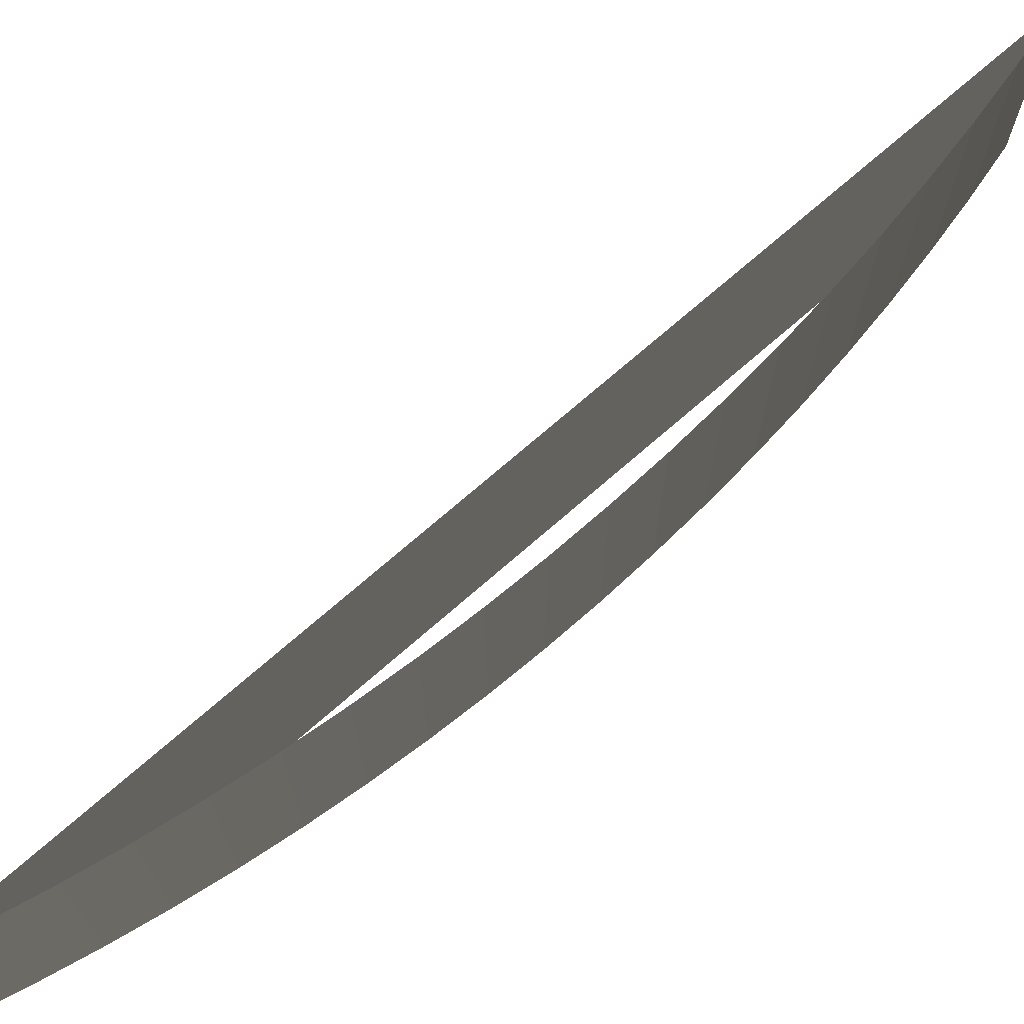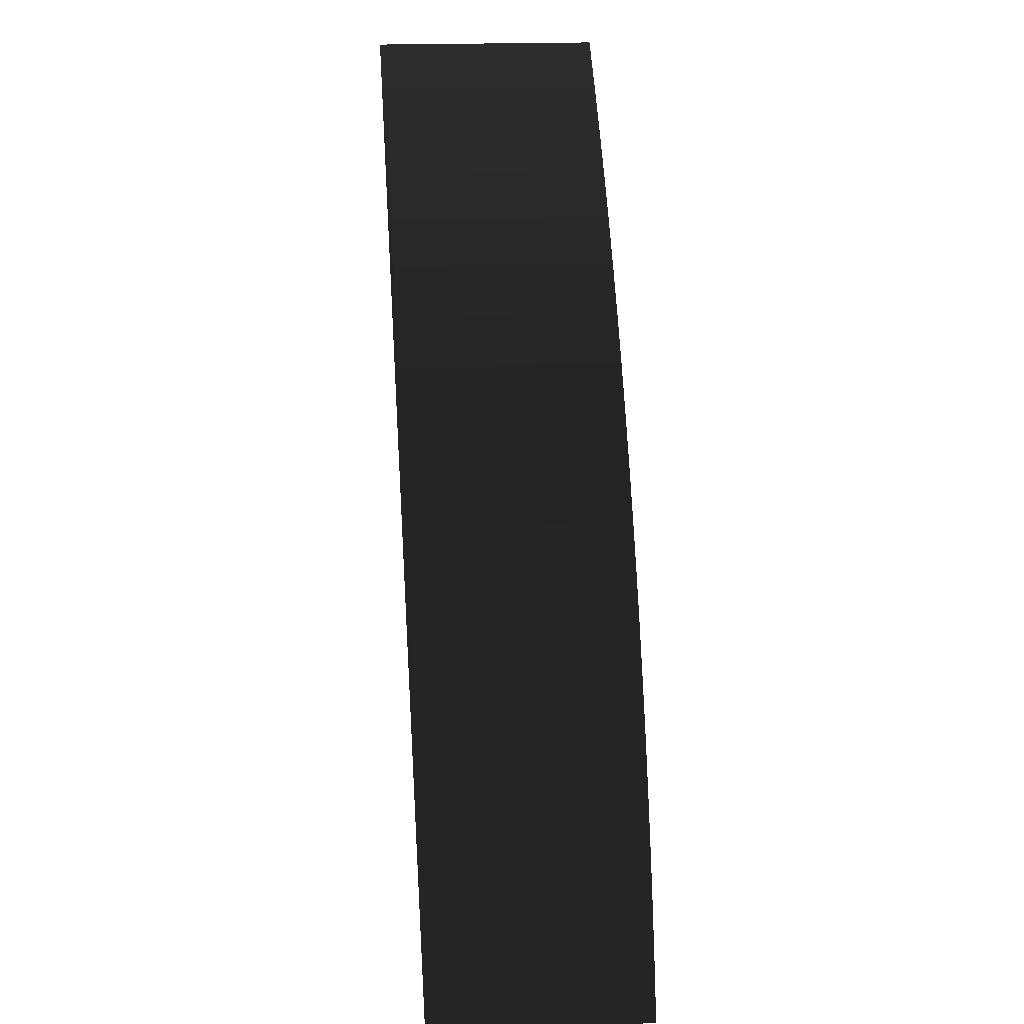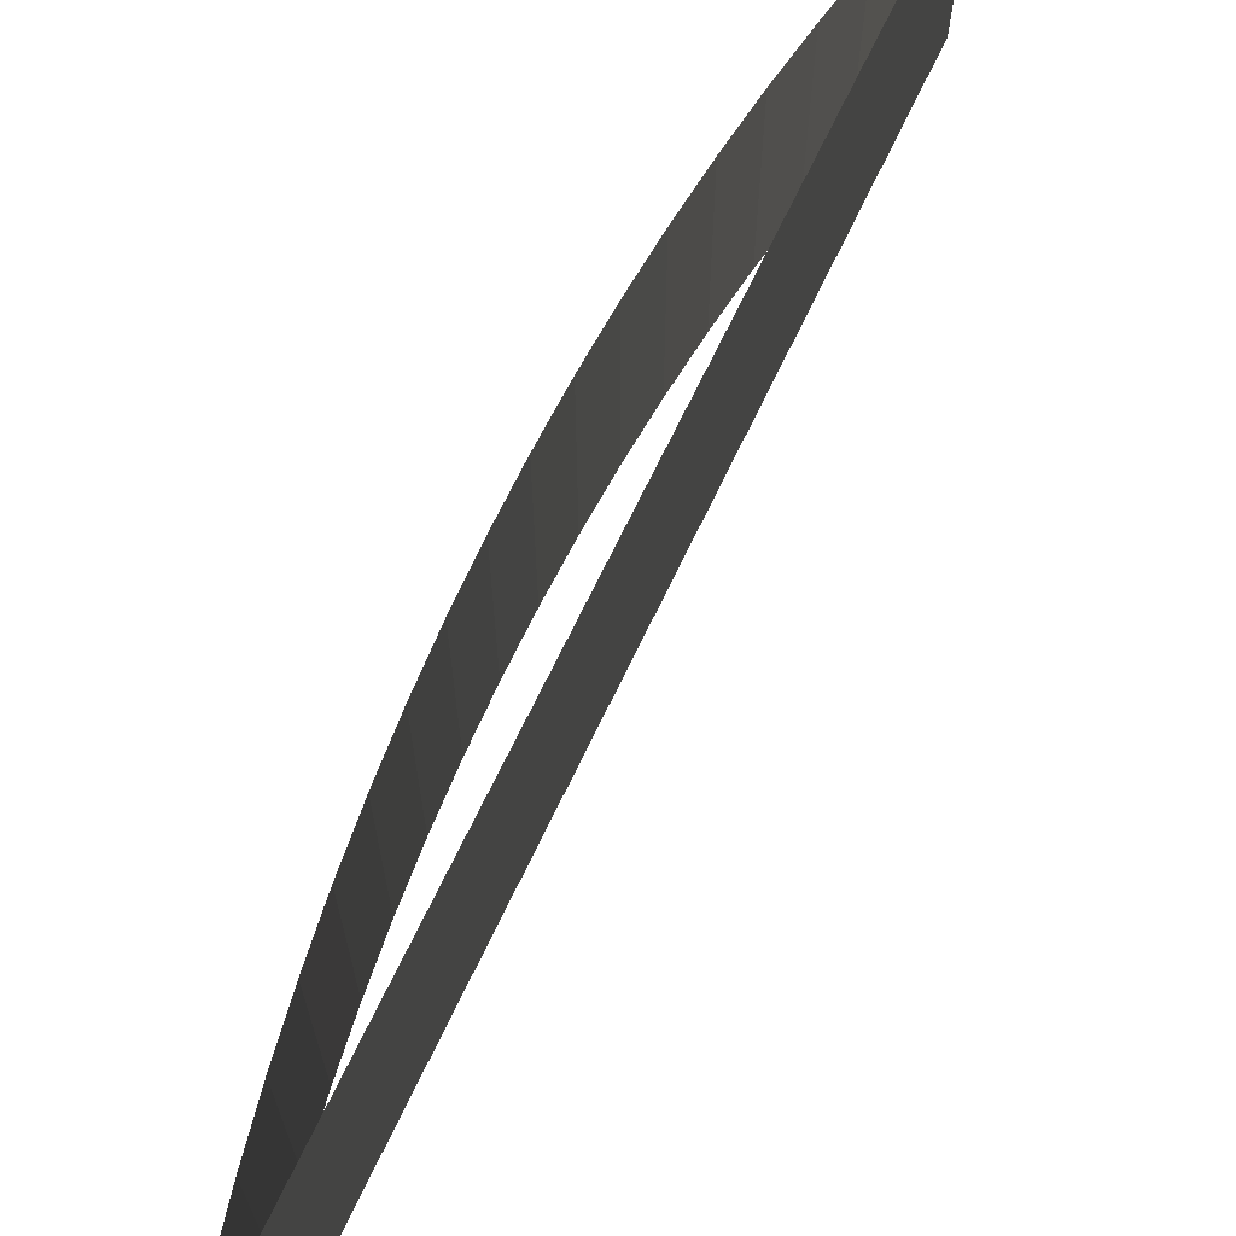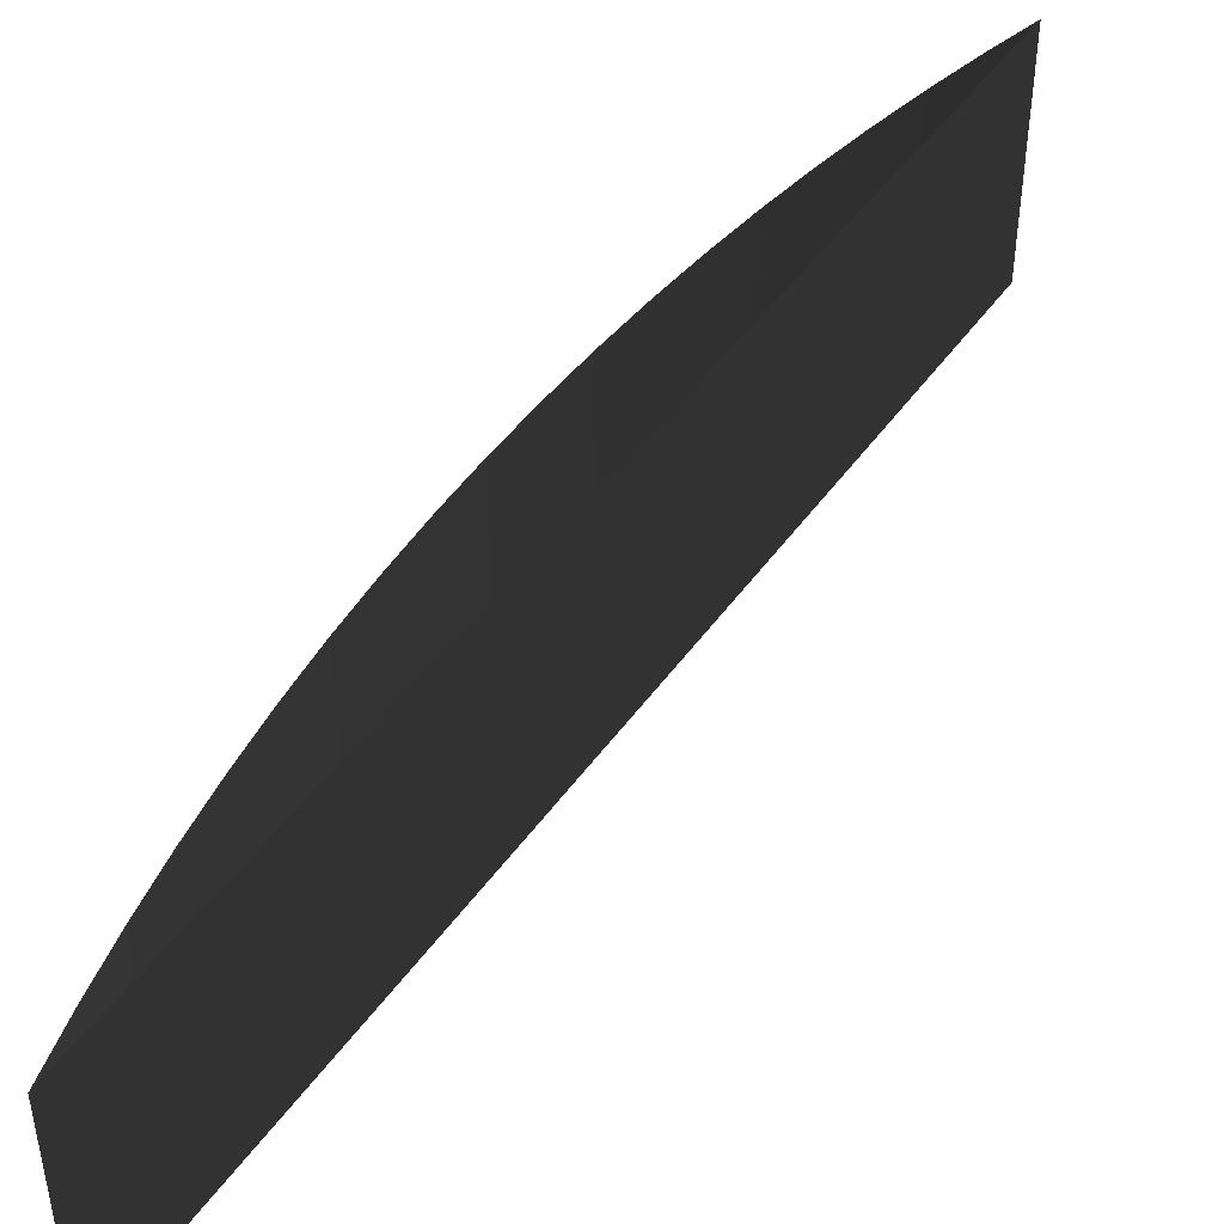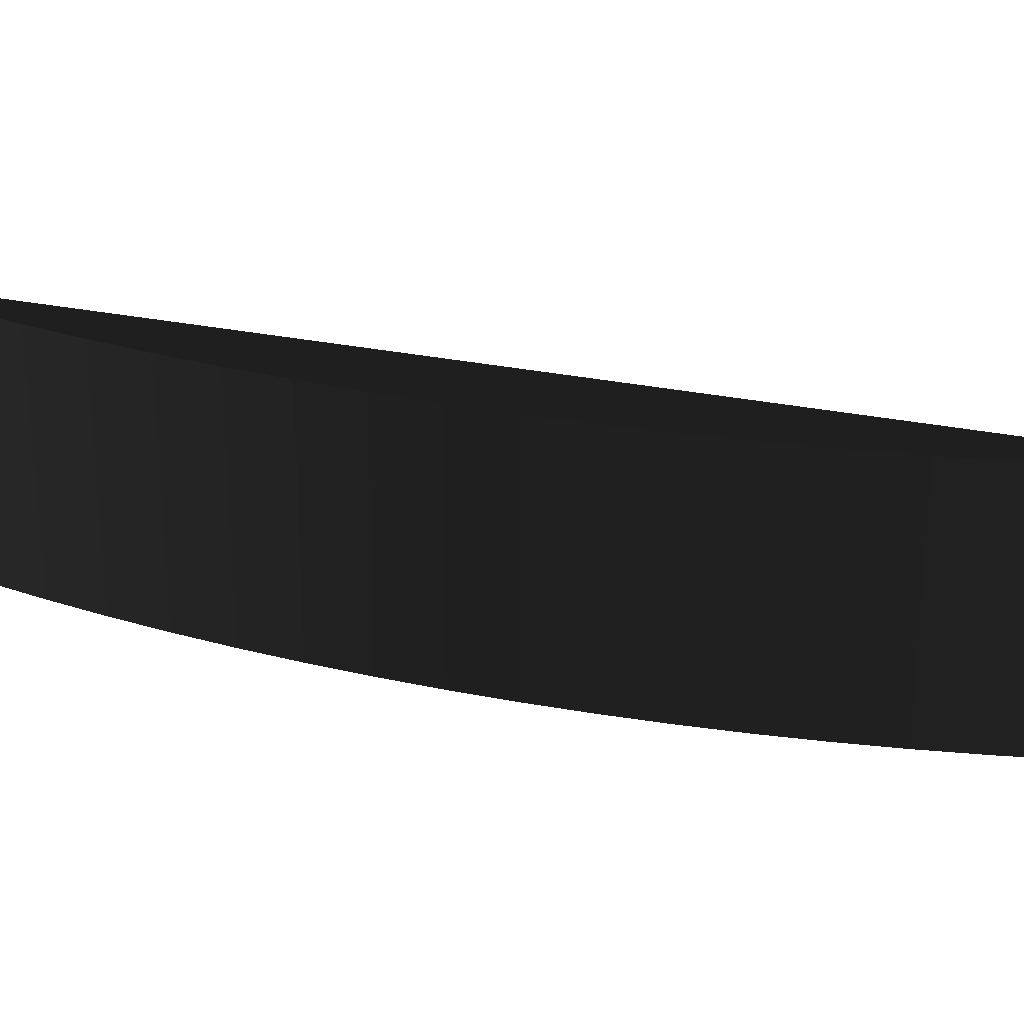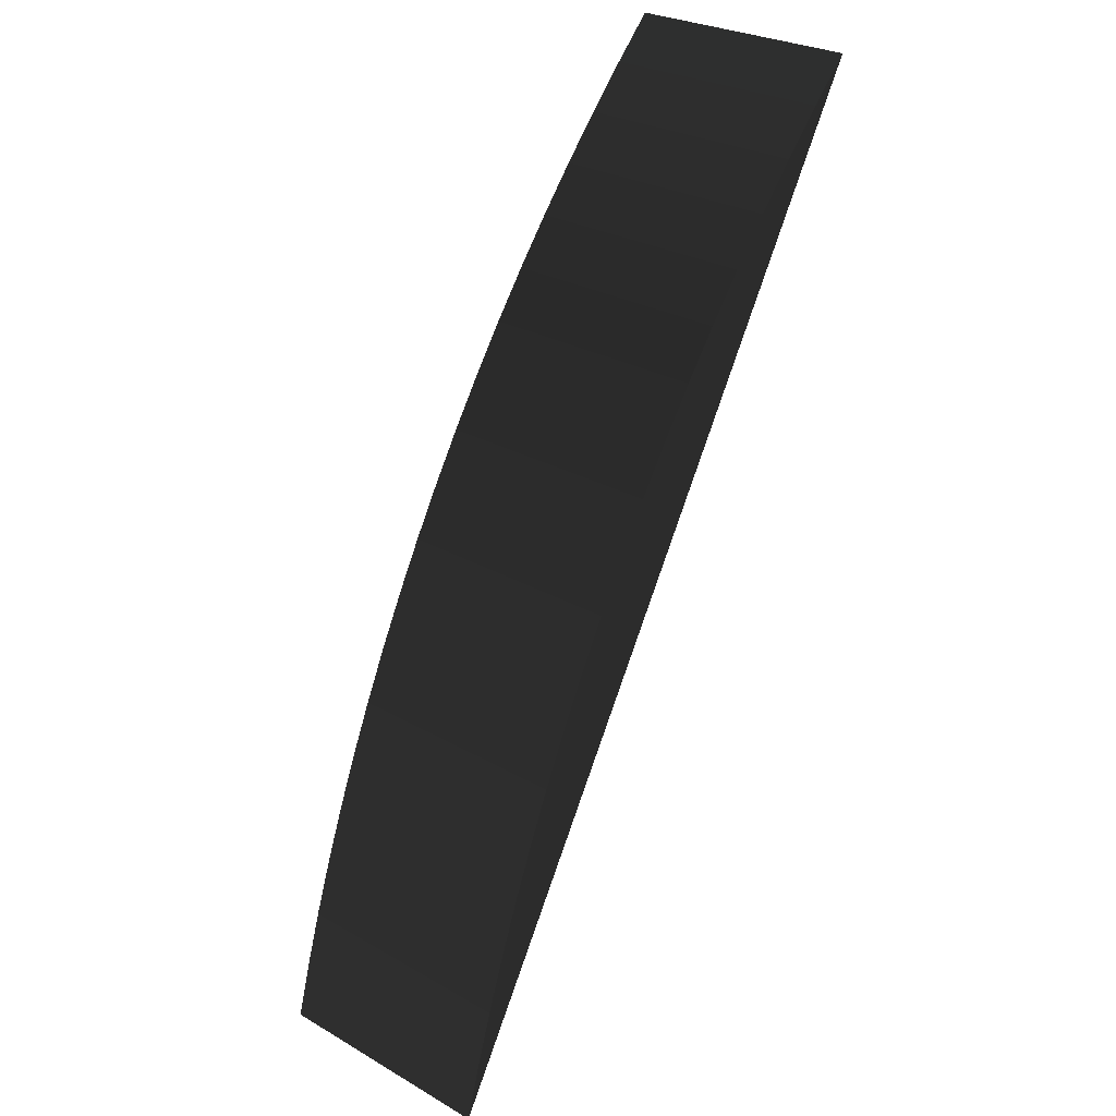
<metadata>
{"format":"obj","ext":"obj","renderer":"f3d","projection":"perspective","resolution":1024,"background":"white","views":[{"elev":71.5,"azim":-161.3,"up":"+Z"},{"elev":18.4,"azim":-96.4,"up":"+Y"},{"elev":67.7,"azim":-4.7,"up":"+Z"},{"elev":46.0,"azim":3.1,"up":"+Z"},{"elev":28.4,"azim":-102.6,"up":"+Z"},{"elev":27.9,"azim":-49.1,"up":"+Y"}]}
</metadata>
<code>
g
v -0.7142 0.7142 42.95
v -0.7336 0.6942 42.95
v -0.7524 0.6738 42.95
v -0.7707 0.6528 42.95
v -0.7884 0.6313 42.95
v -0.8055 0.6093 42.95
v -0.822 0.5869 42.95
v -0.8378 0.564 42.95
v -0.8531 0.5407 42.95
v -0.8676 0.517 42.95
v -0.8816 0.4929 42.95
v -0.8948 0.4684 42.95
v -0.9074 0.4436 42.95
v -0.9193 0.4184 42.95
v -0.9304 0.3929 42.95
v -0.9409 0.3671 42.95
v -0.9507 0.3411 42.95
v -0.9597 0.3148 42.95
v -0.968 0.2882 42.95
v -0.9756 0.2614 42.95
v -0.7142 0.7142 43.06
v -0.7336 0.6942 43.06
v -0.7524 0.6738 43.06
v -0.7707 0.6528 43.06
v -0.7884 0.6313 43.06
v -0.8055 0.6093 43.06
v -0.822 0.5869 43.06
v -0.8378 0.564 43.06
v -0.8531 0.5407 43.06
v -0.8676 0.517 43.06
v -0.8816 0.4929 43.06
v -0.8948 0.4684 43.06
v -0.9074 0.4436 43.06
v -0.9193 0.4184 43.06
v -0.9304 0.3929 43.06
v -0.9409 0.3671 43.06
v -0.9507 0.3411 43.06
v -0.9597 0.3148 43.06
v -0.968 0.2882 43.06
v -0.9756 0.2614 43.06
f 1 21 22 2
f 2 22 23 3
f 3 23 24 4
f 4 24 25 5
f 5 25 26 6
f 6 26 27 7
f 7 27 28 8
f 8 28 29 9
f 9 29 30 10
f 10 30 31 11
f 11 31 32 12
f 12 32 33 13
f 13 33 34 14
f 14 34 35 15
f 15 35 36 16
f 16 36 37 17
f 17 37 38 18
f 18 38 39 19
f 19 39 40 20
f 20 40 21 1

</code>
